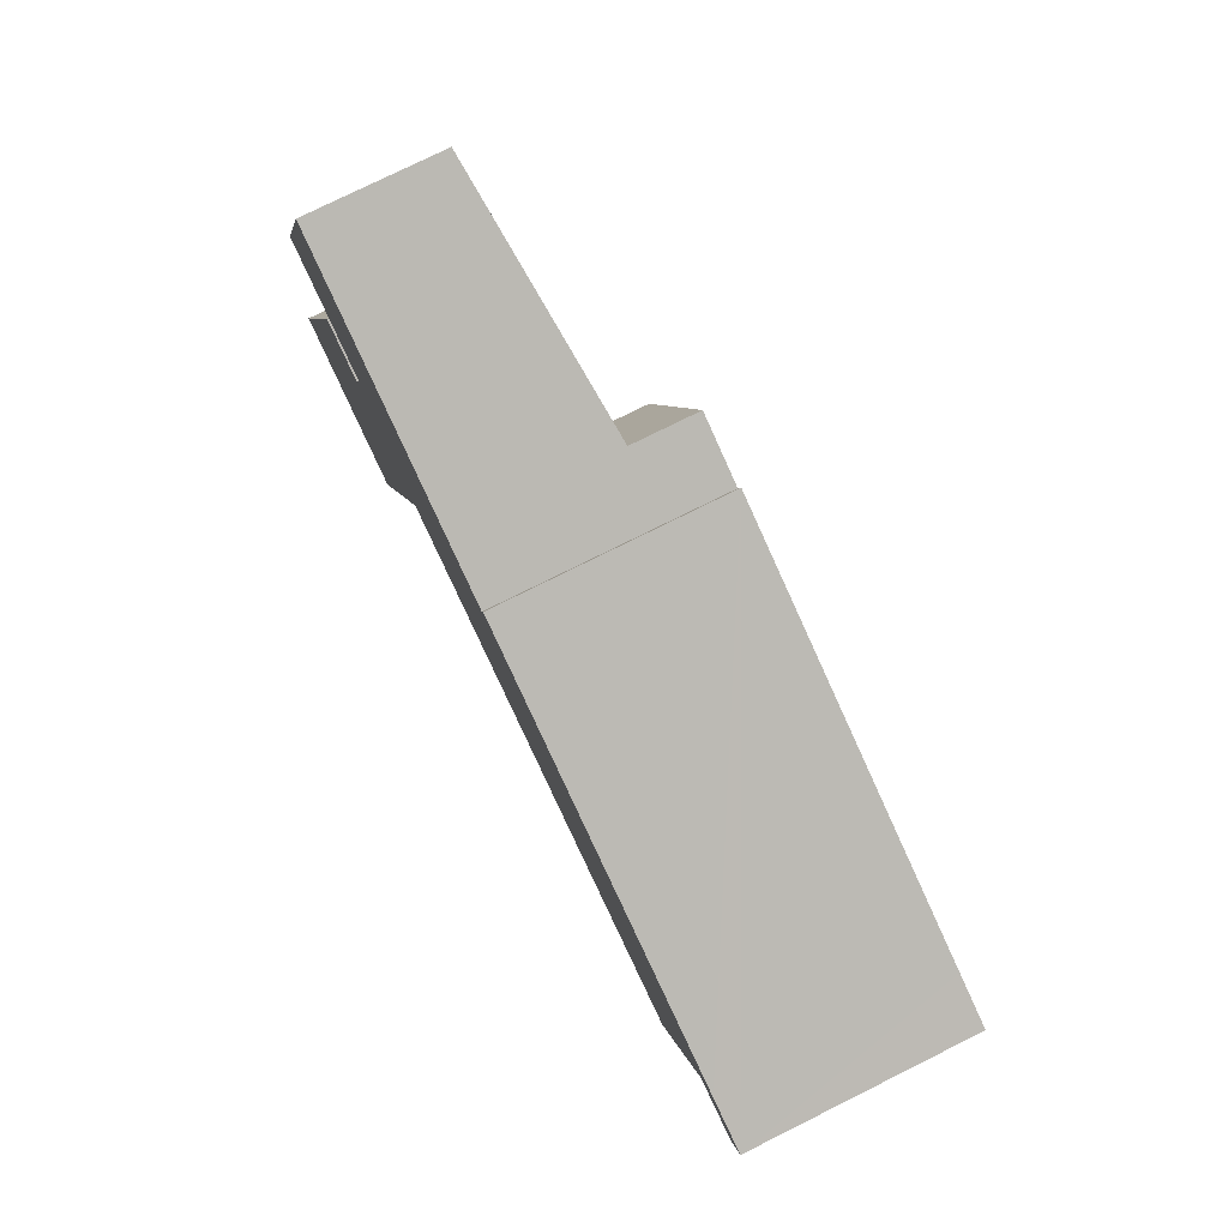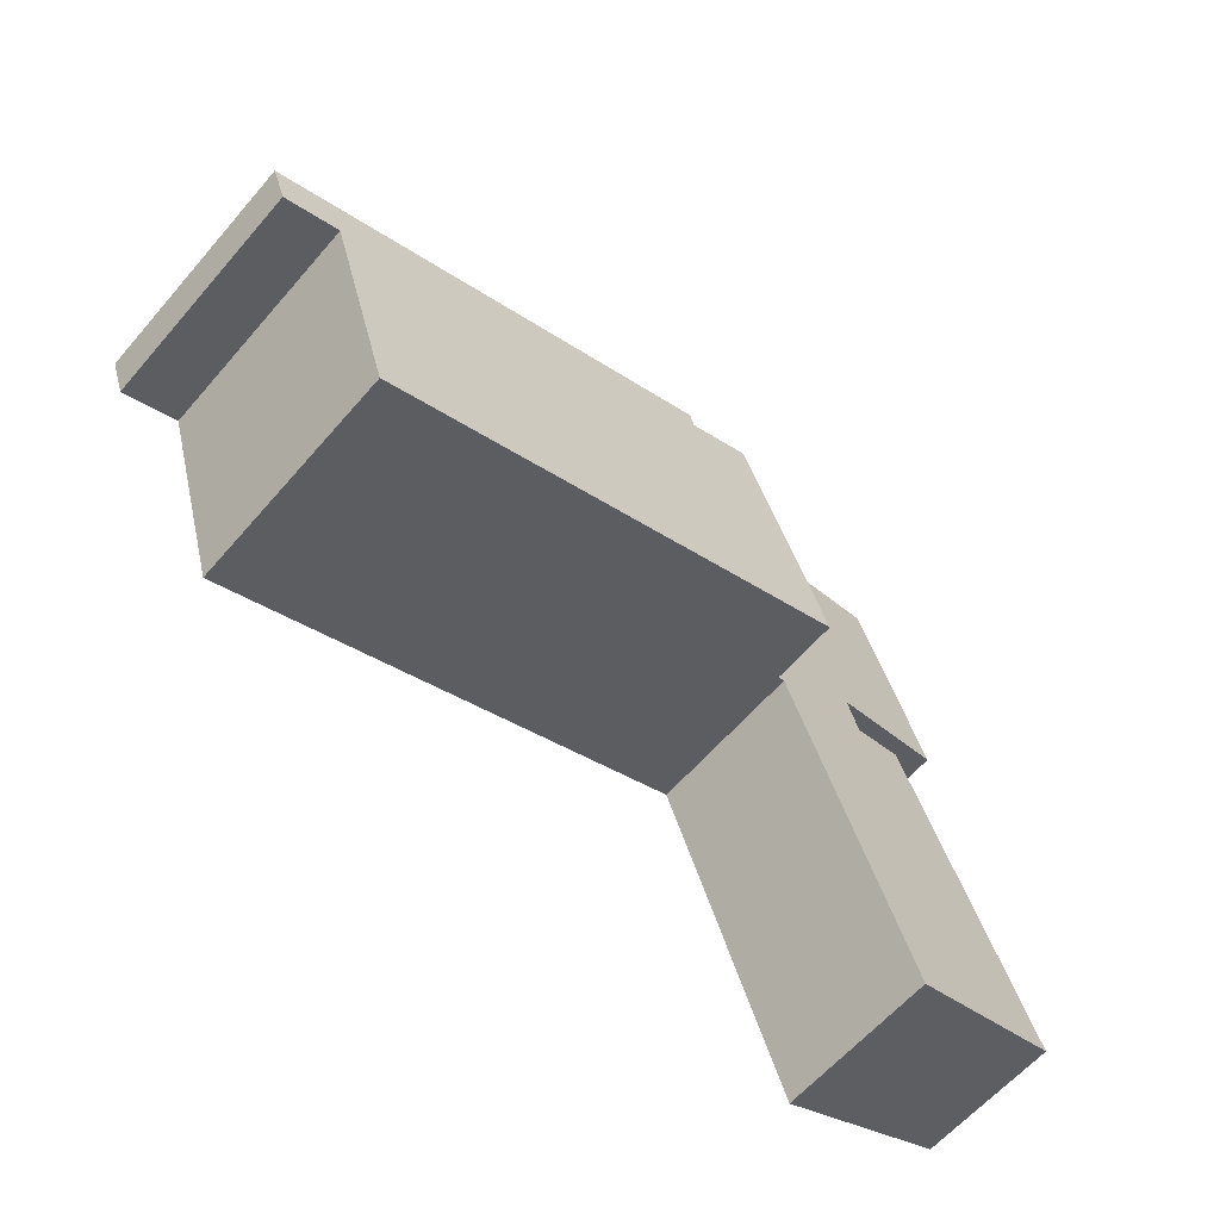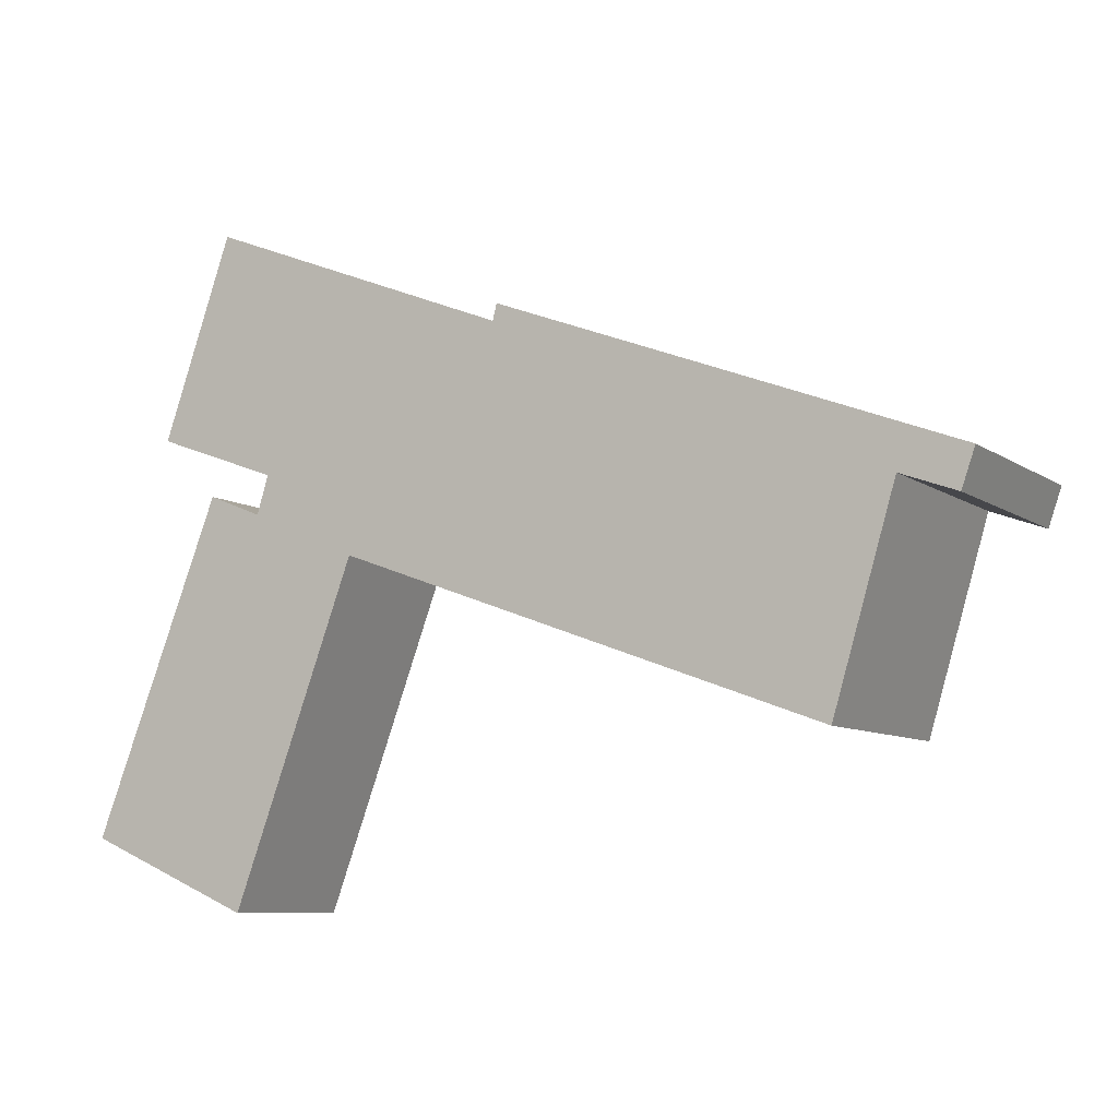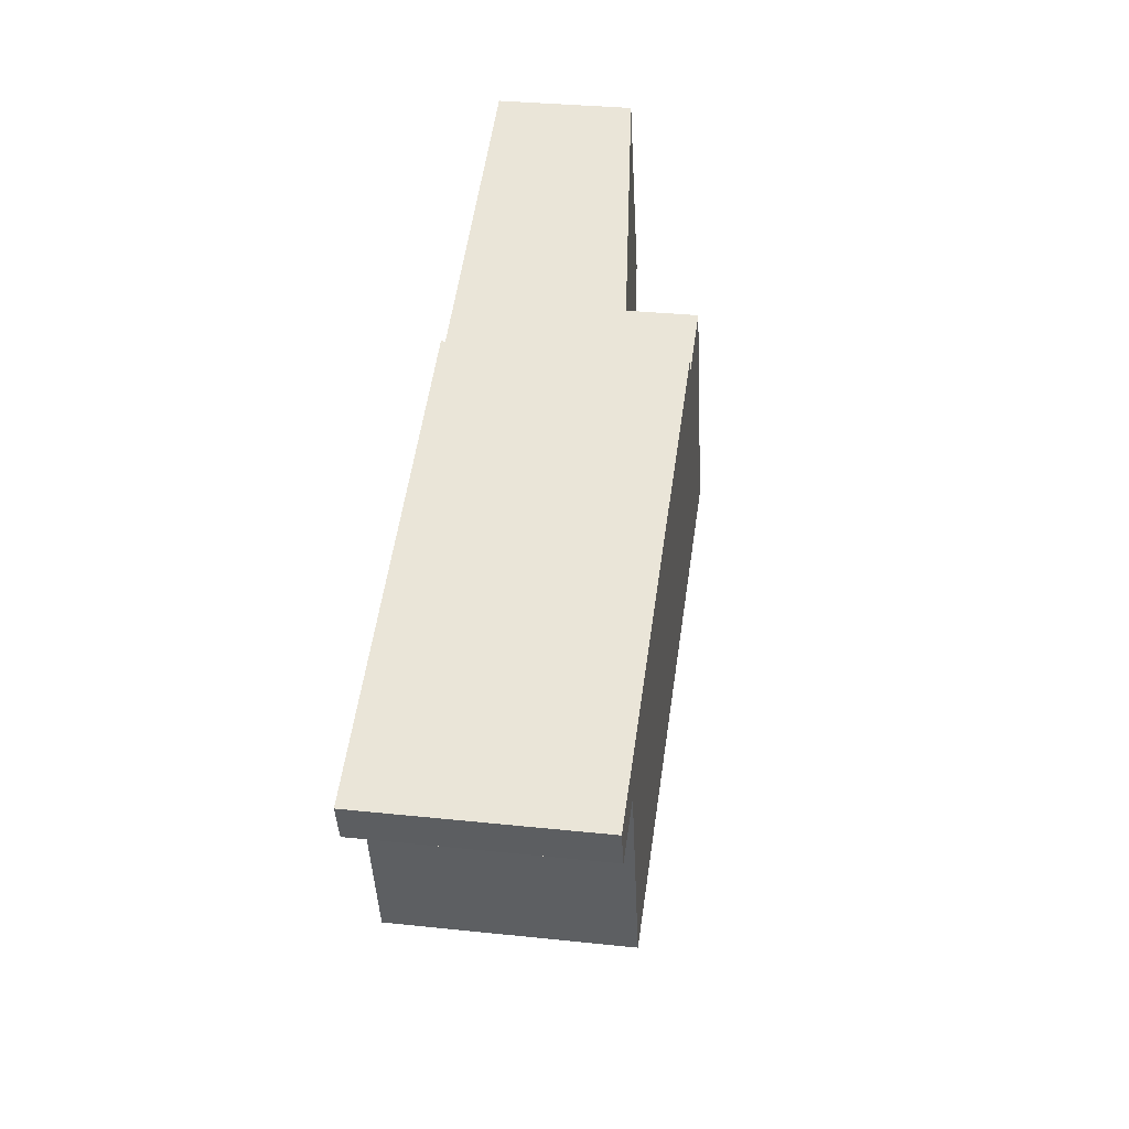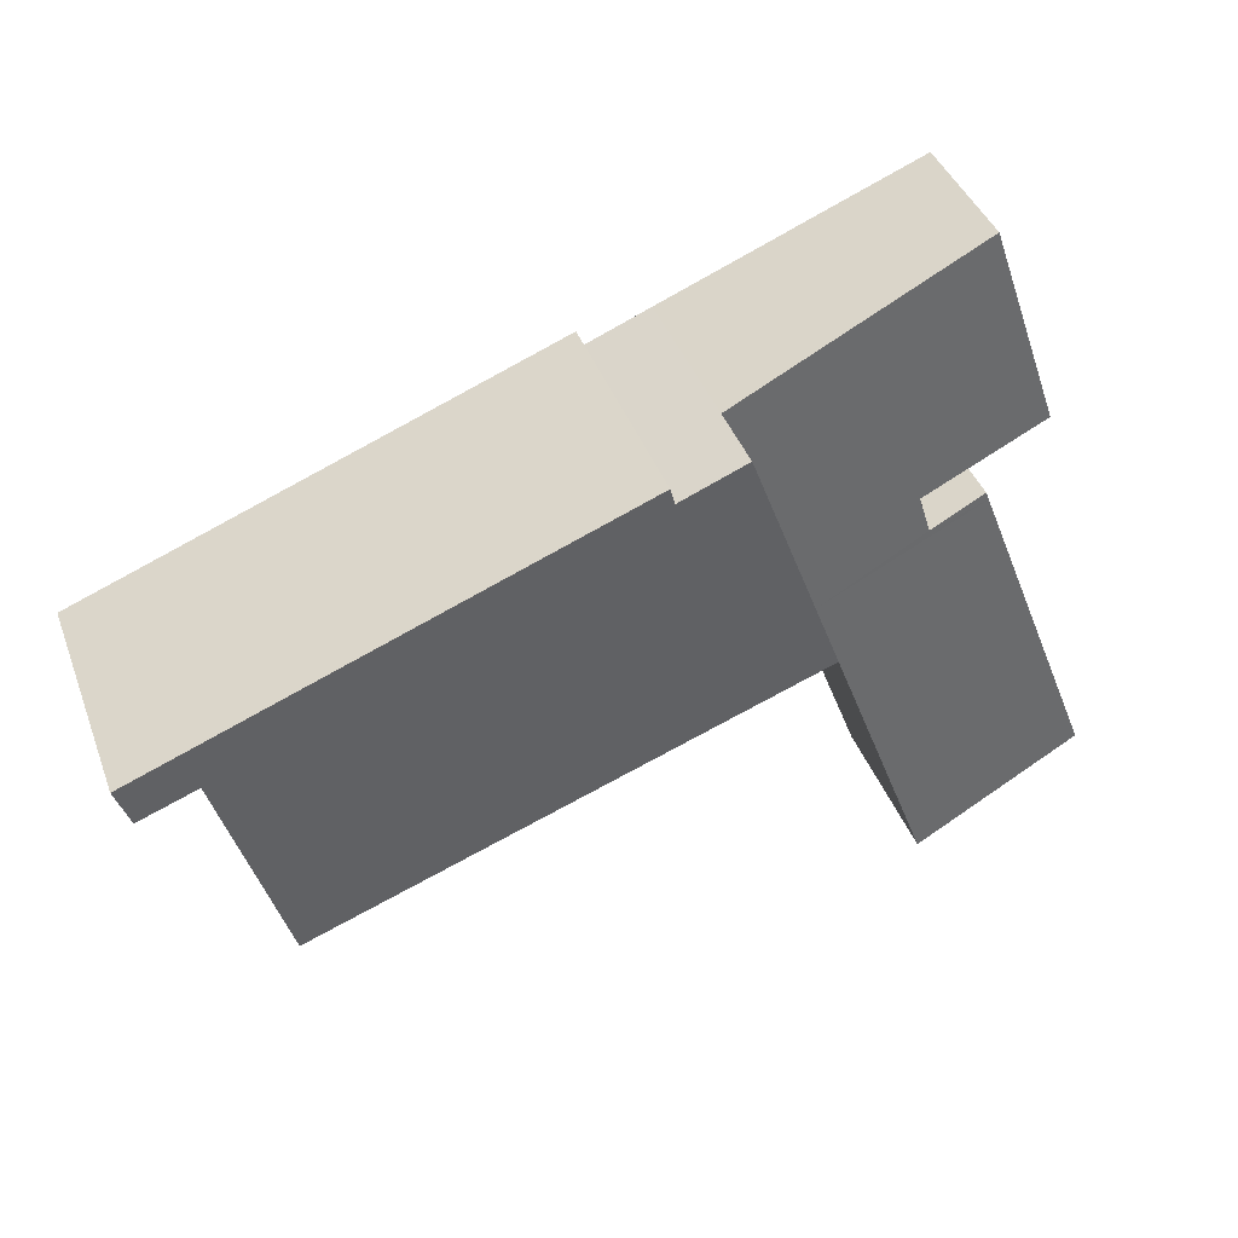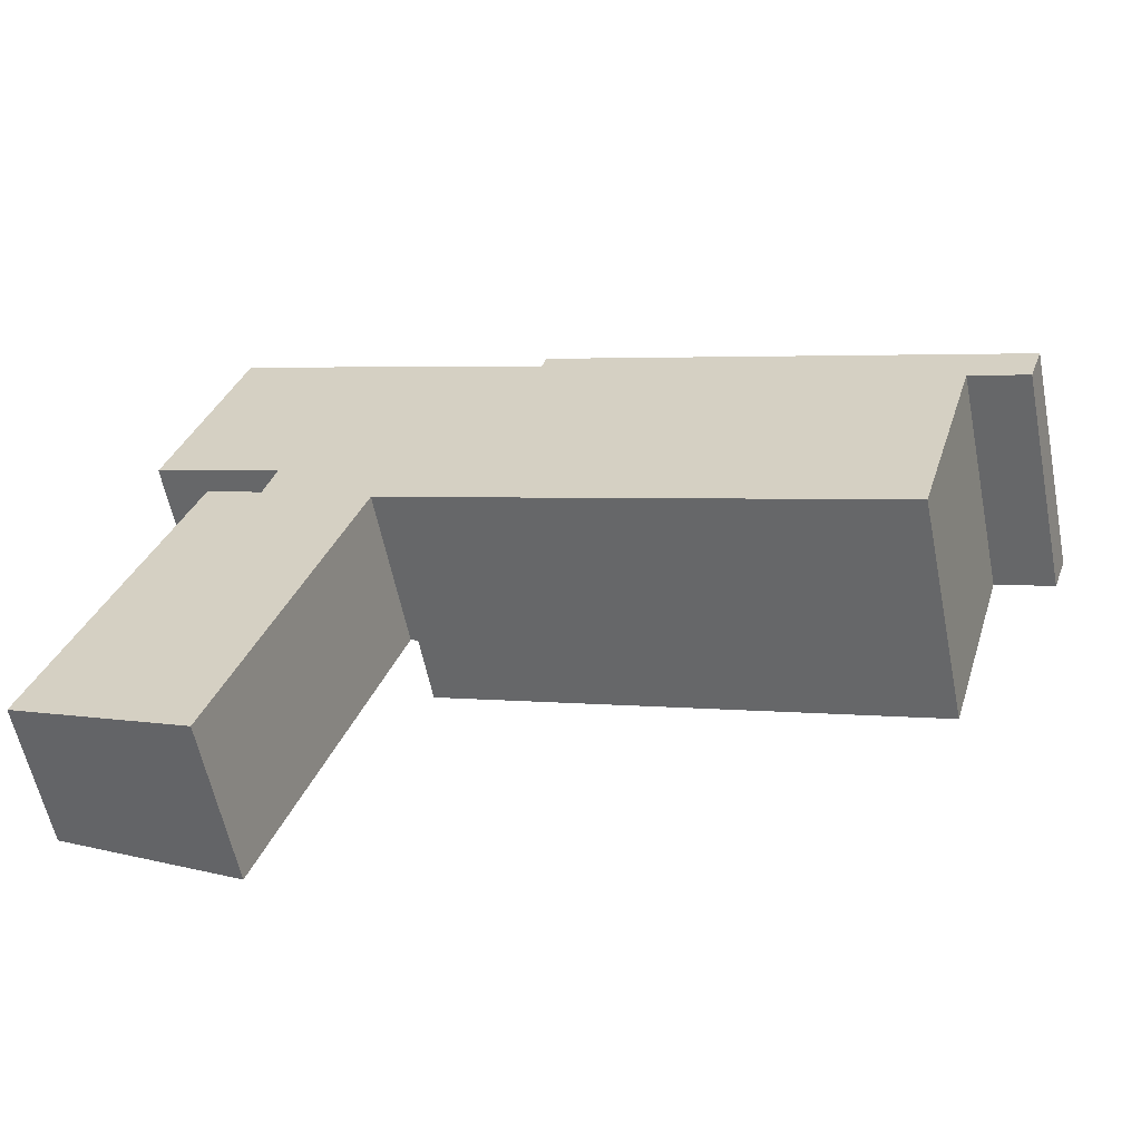
<metadata>
{"format":"obj","ext":"obj","renderer":"f3d","projection":"perspective","resolution":1024,"background":"white","views":[{"elev":77.5,"azim":63.6,"up":"+Z"},{"elev":-61.3,"azim":139.4,"up":"+Z"},{"elev":-8.3,"azim":29.8,"up":"+Z"},{"elev":31.9,"azim":98.5,"up":"+Z"},{"elev":41.1,"azim":160.4,"up":"+Z"},{"elev":-59.2,"azim":11.4,"up":"+Z"}]}
</metadata>
<code>
v  5.105 2.967 6.522
v  5.941 2.967 6.187
v  3.956 2.967 3.416
v  11.13 2.967 3.834
v  10.31 2.967 1.091
v  11.38 2.967 4.323
v  5.997 2.967 6.4
v  11.22 2.967 3.799
v  12.05 2.967 4.067
v  11.87 2.967 3.56
v  12.05 -2.49e-16 4.067
v  11.38 -2.647e-16 4.323
v  5.997 -3.919e-16 6.4
v  5.105 -3.994e-16 6.522
v  5.941 -3.788e-16 6.187
v  11.87 -2.18e-16 3.56
v  11.13 -2.348e-16 3.834
v  10.31 -6.68e-17 1.091
v  11.22 -2.326e-16 3.799
v  3.956 -2.092e-16 3.416
v  0 1.83 1.121e-16
v  3.846 2.085 3.406
v  2.231 2.085 -0.96
v  1.656 1.838 4.264
v  3.862 2.085 3.45
v  2.425 1.921 4.079
v  1.698 1.838 4.373
v  5.105 2.095 6.522
v  3.956 2.095 3.416
v  2.58 1.918 4.579
v  0.931 1.733 5.184
v  1.849 1.728 7.829
v  2.425 -2.498e-16 4.079
v  2.58 -2.804e-16 4.579
v  0.931 -3.174e-16 5.184
v  1.849 -4.794e-16 7.829
v  0 0 0
v  1.656 -2.611e-16 4.264
v  1.698 -2.678e-16 4.373
v  3.862 -2.113e-16 3.45
v  2.231 5.878e-17 -0.96
v  3.846 -2.086e-16 3.406
g defaultobject
f 1 2 3
f 3 4 5
f 4 3 6
f 6 3 2
f 6 2 7
f 8 9 10
f 9 8 6
f 6 8 4
f 6 11 9
f 11 6 7
f 11 7 12
f 12 7 13
f 14 2 1
f 2 14 15
f 11 10 9
f 10 11 16
f 17 5 4
f 5 17 18
f 16 8 10
f 8 16 4
f 4 16 17
f 17 16 19
f 18 3 5
f 3 18 20
f 20 1 3
f 1 20 14
f 15 7 2
f 7 15 13
f 18 14 20
f 14 18 15
f 15 18 13
f 13 18 17
f 13 17 12
f 12 17 19
f 12 19 16
f 12 16 11
f 21 22 23
f 22 21 24
f 22 24 25
f 25 24 26
f 26 24 27
f 25 28 29
f 28 25 26
f 28 26 30
f 28 30 31
f 28 31 32
f 33 30 26
f 30 33 34
f 35 32 31
f 32 35 36
f 37 24 21
f 24 37 38
f 24 38 27
f 27 38 39
f 34 31 30
f 31 34 35
f 20 25 29
f 25 20 40
f 32 14 28
f 14 32 36
f 27 33 26
f 33 27 39
f 14 29 28
f 29 14 20
f 40 22 25
f 22 40 23
f 23 40 41
f 41 40 42
f 41 21 23
f 21 41 37
f 14 40 20
f 40 14 33
f 33 14 34
f 34 14 35
f 35 14 36
f 42 37 41
f 37 42 38
f 38 42 40
f 38 40 33
f 38 33 39

</code>
